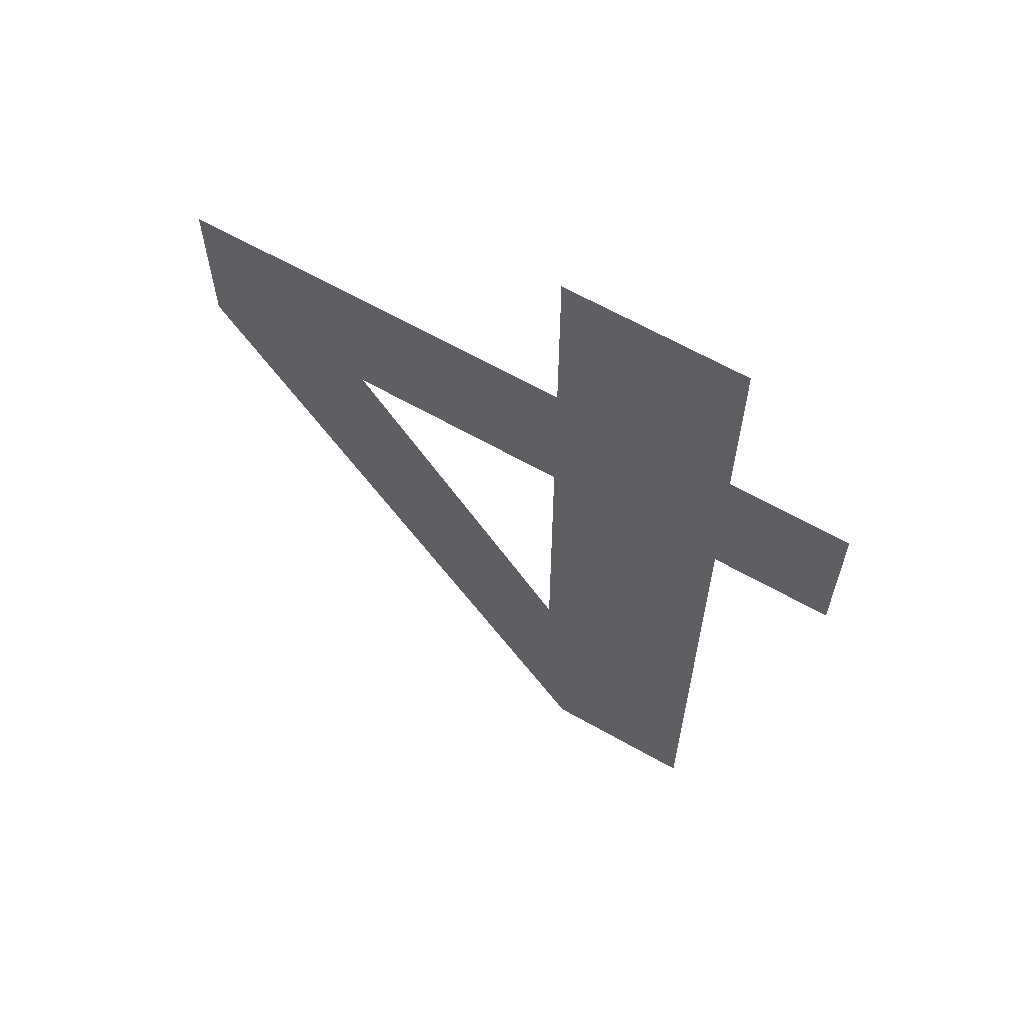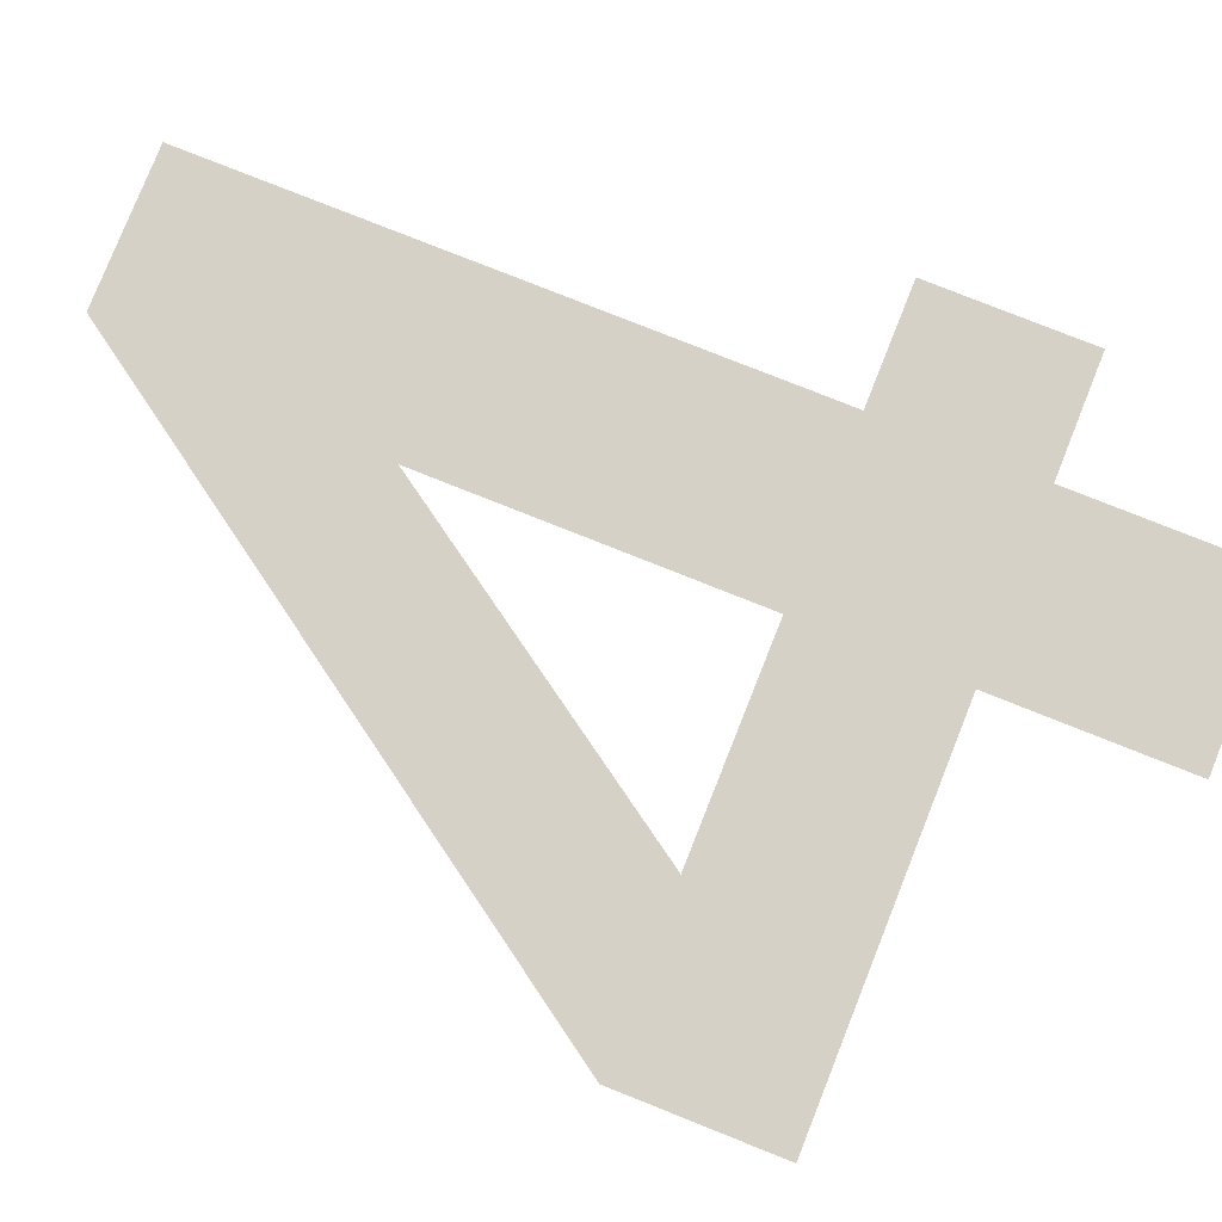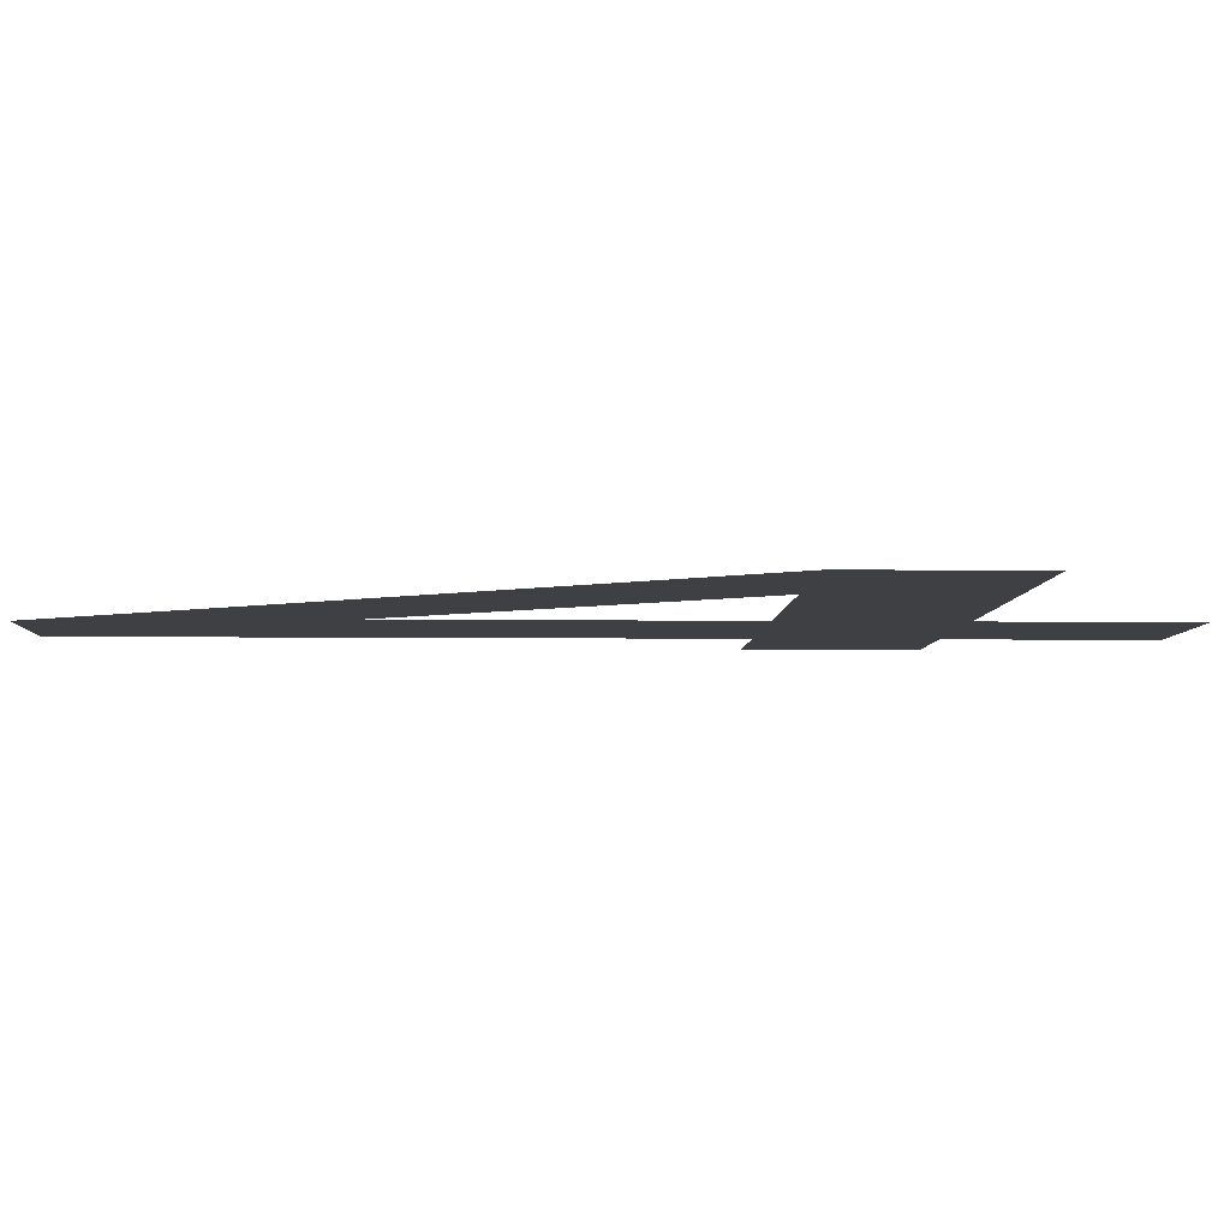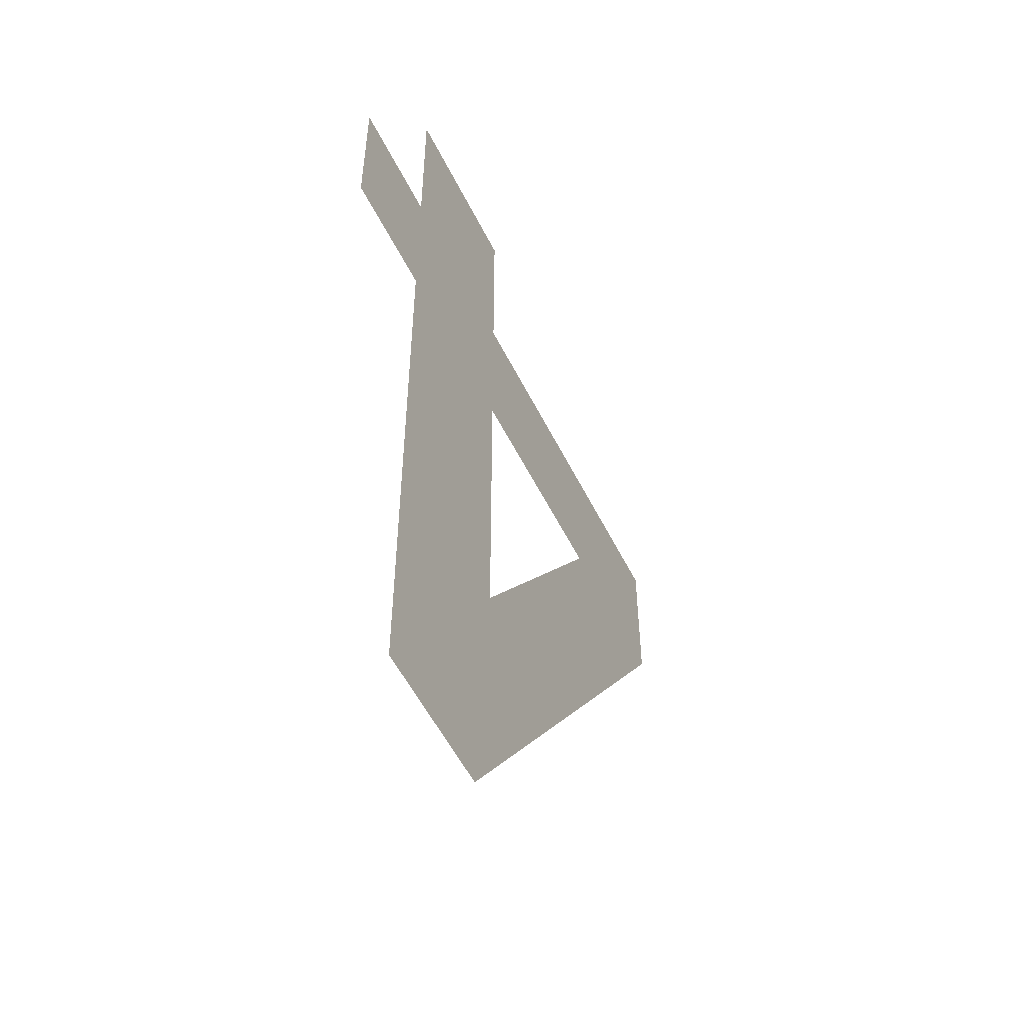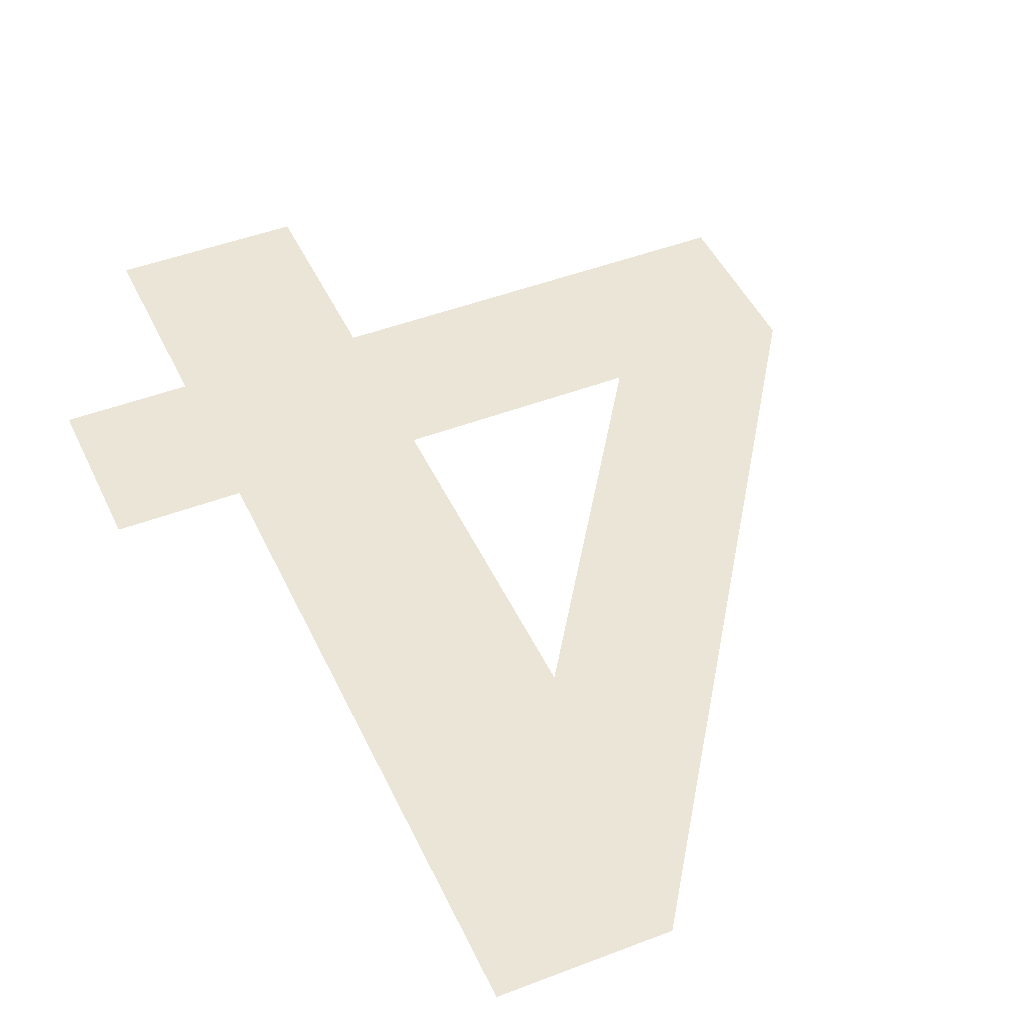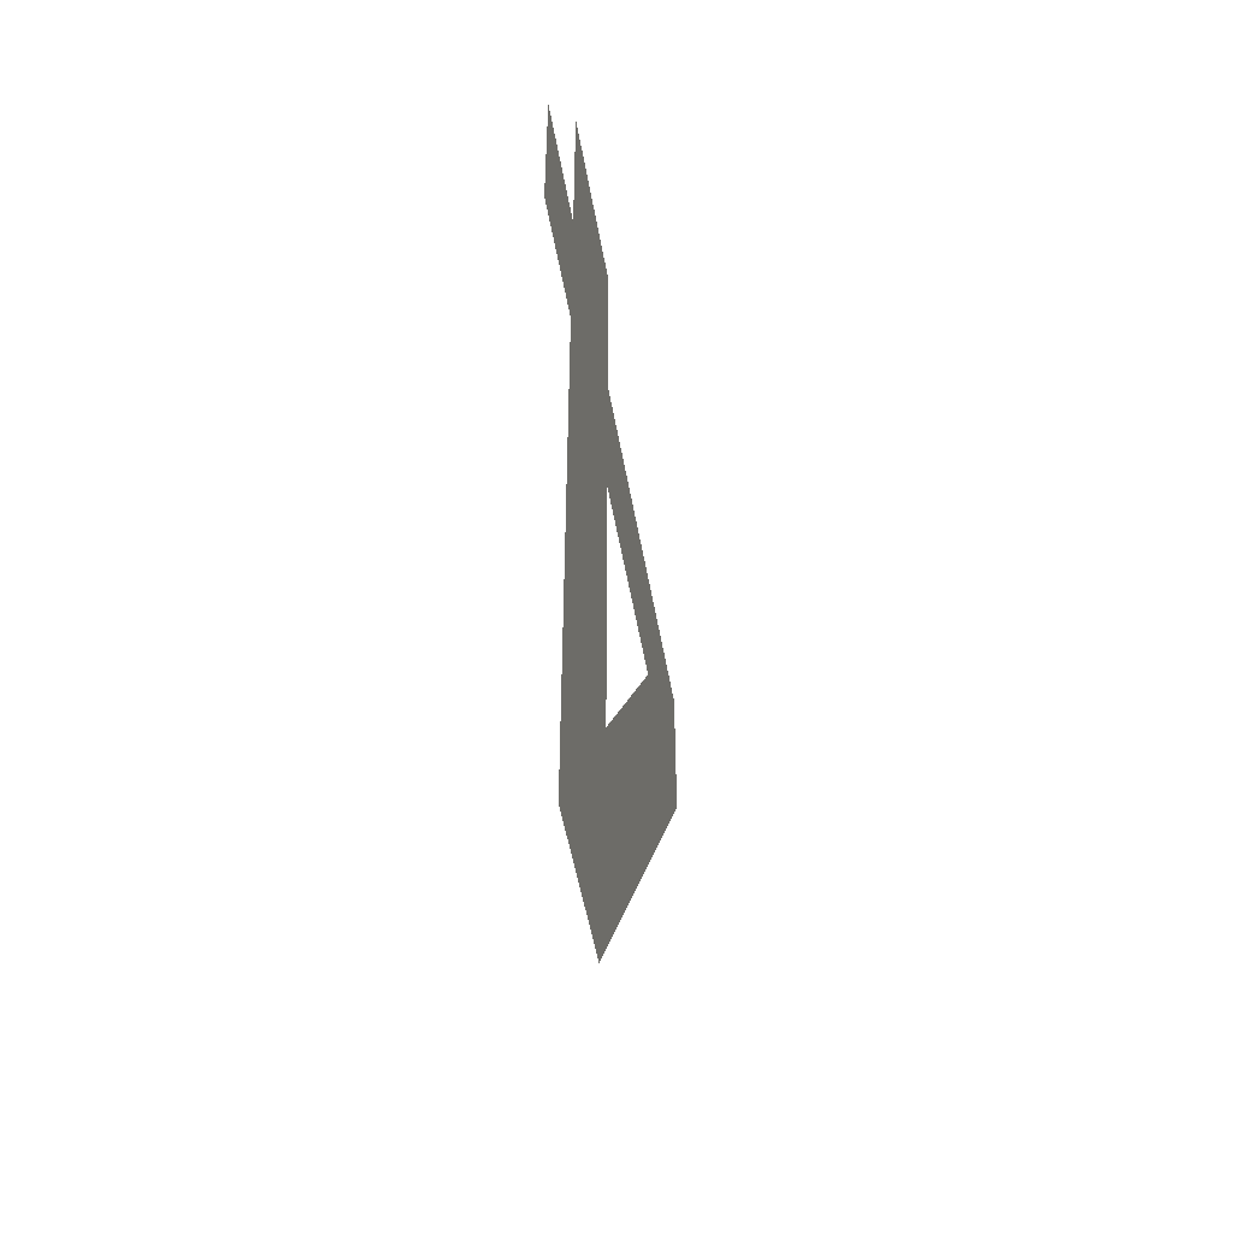
<metadata>
{"format":"obj","ext":"obj","renderer":"f3d","projection":"perspective","resolution":1024,"background":"white","views":[{"elev":64.1,"azim":29.8,"up":"+Z"},{"elev":79.1,"azim":-68.3,"up":"+Y"},{"elev":-5.1,"azim":-92.2,"up":"+Y"},{"elev":-54.4,"azim":116.1,"up":"+Z"},{"elev":45.9,"azim":156.2,"up":"+Y"},{"elev":-51.6,"azim":99.9,"up":"+Z"}]}
</metadata>
<code>
o mesh155/mesh155-geometry#mesh155-geometry
v -0.1982 -0.1654 0.004545
v -0.2002 -0.1654 0.007356
v -0.2002 -0.1654 0.004545
v -0.1982 -0.1654 0.007356
v -0.2002 -0.1654 0.01071
v -0.2002 -0.1654 -0.006038
v -0.2029 -0.1654 -0.006038
v -0.2033 -0.1654 0.01071
v -0.2033 -0.1654 0.007356
v -0.2033 -0.1654 0.004545
v -0.2033 -0.1654 -0.001156
v -0.2072 -0.1654 0.004545
v -0.2102 -0.1654 0.007356
v -0.2102 -0.1654 0.004557
f 1 2 3
f 2 1 4
f 3 2 1
f 4 1 2
f 5 3 2
f 2 3 5
f 5 6 3
f 3 6 5
f 5 7 6
f 6 7 5
f 8 7 5
f 5 7 8
f 9 7 8
f 8 7 9
f 10 7 9
f 9 7 10
f 11 7 10
f 10 7 11
f 9 12 10
f 10 12 9
f 12 7 11
f 11 7 12
f 12 9 13
f 13 9 12
f 13 7 12
f 12 7 13
f 7 13 14
f 14 13 7

</code>
